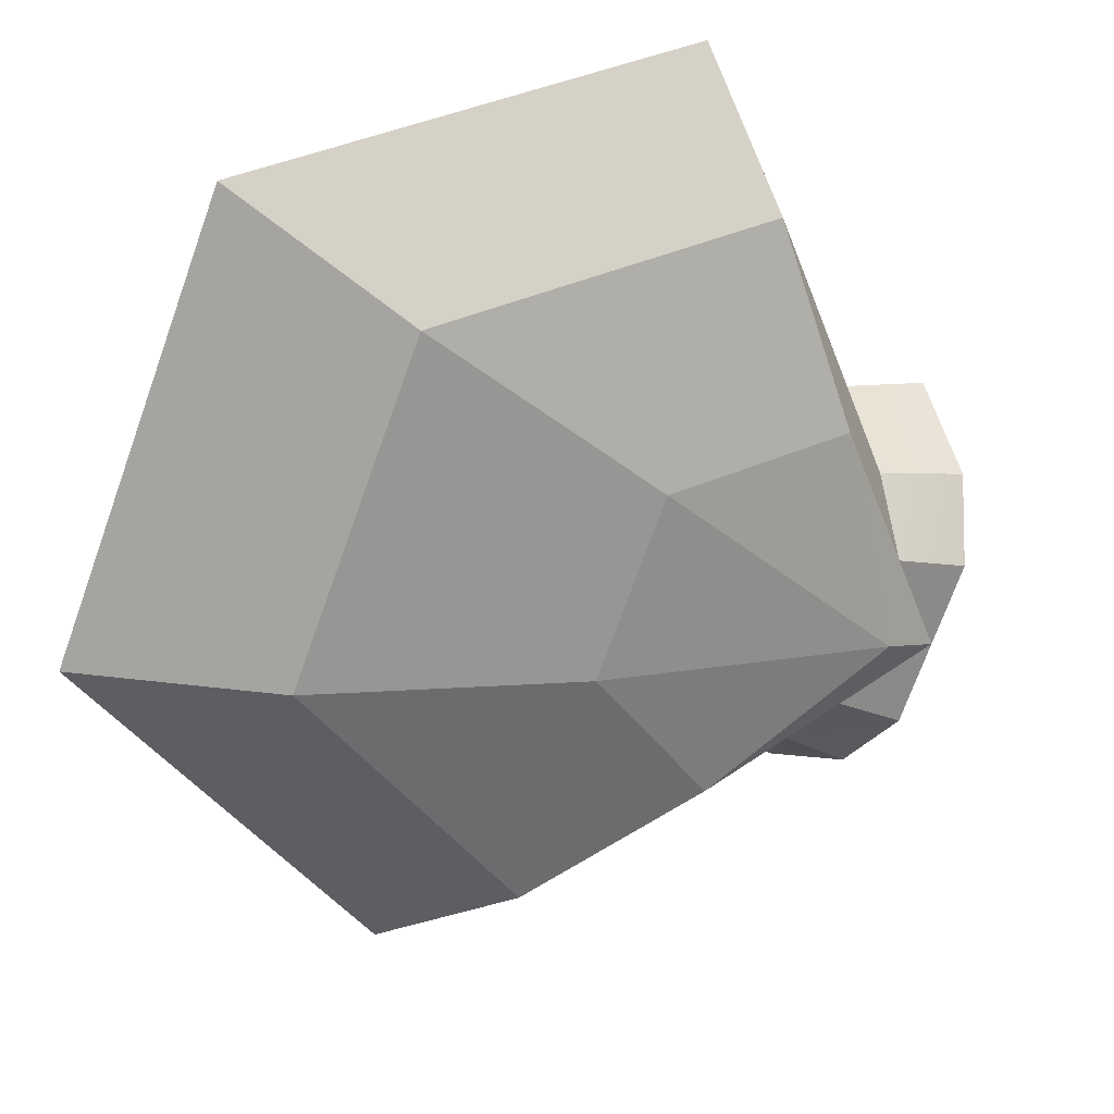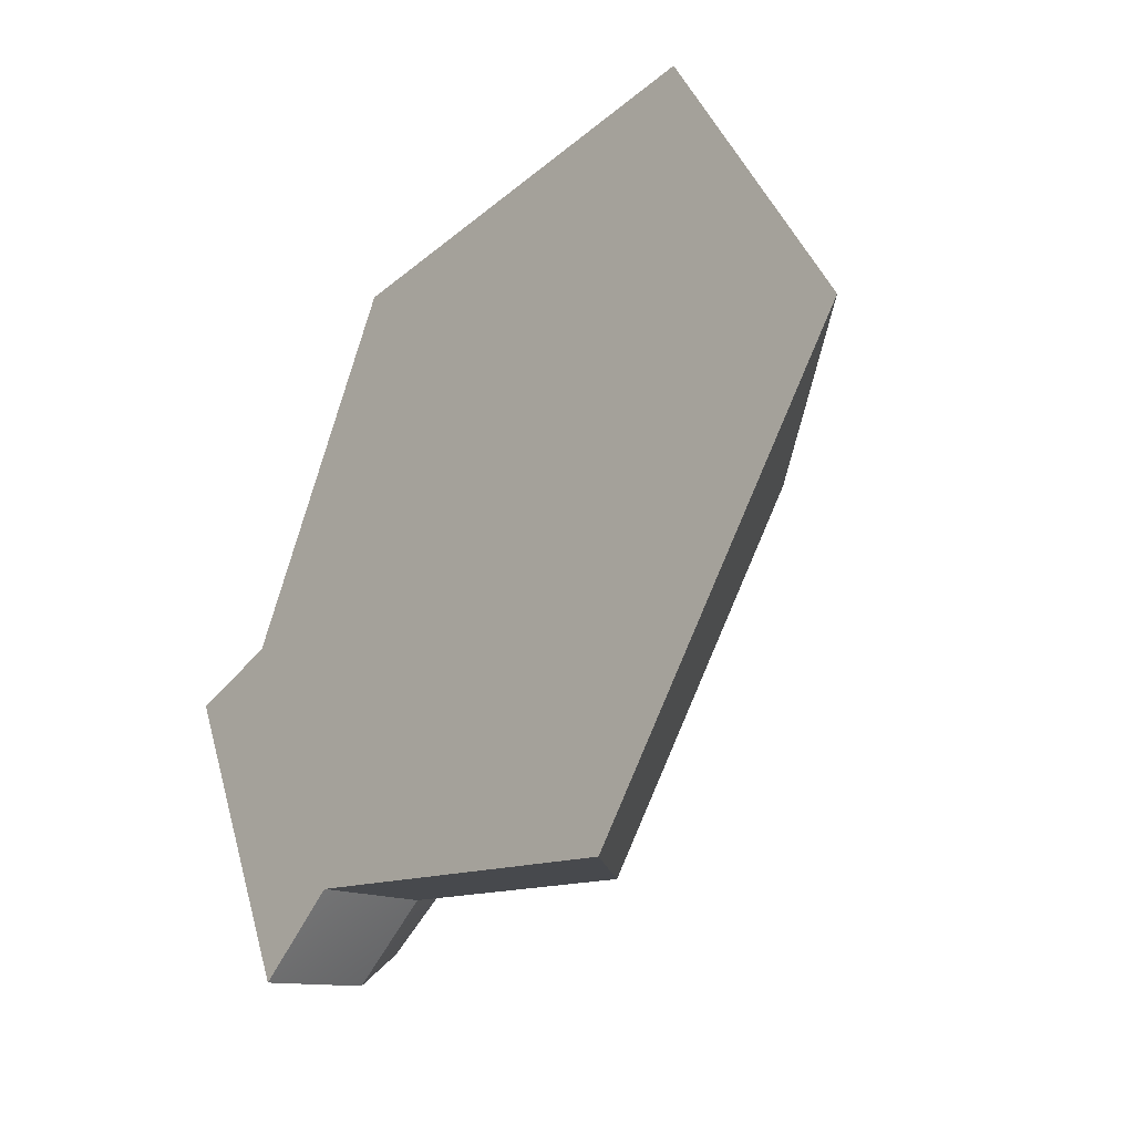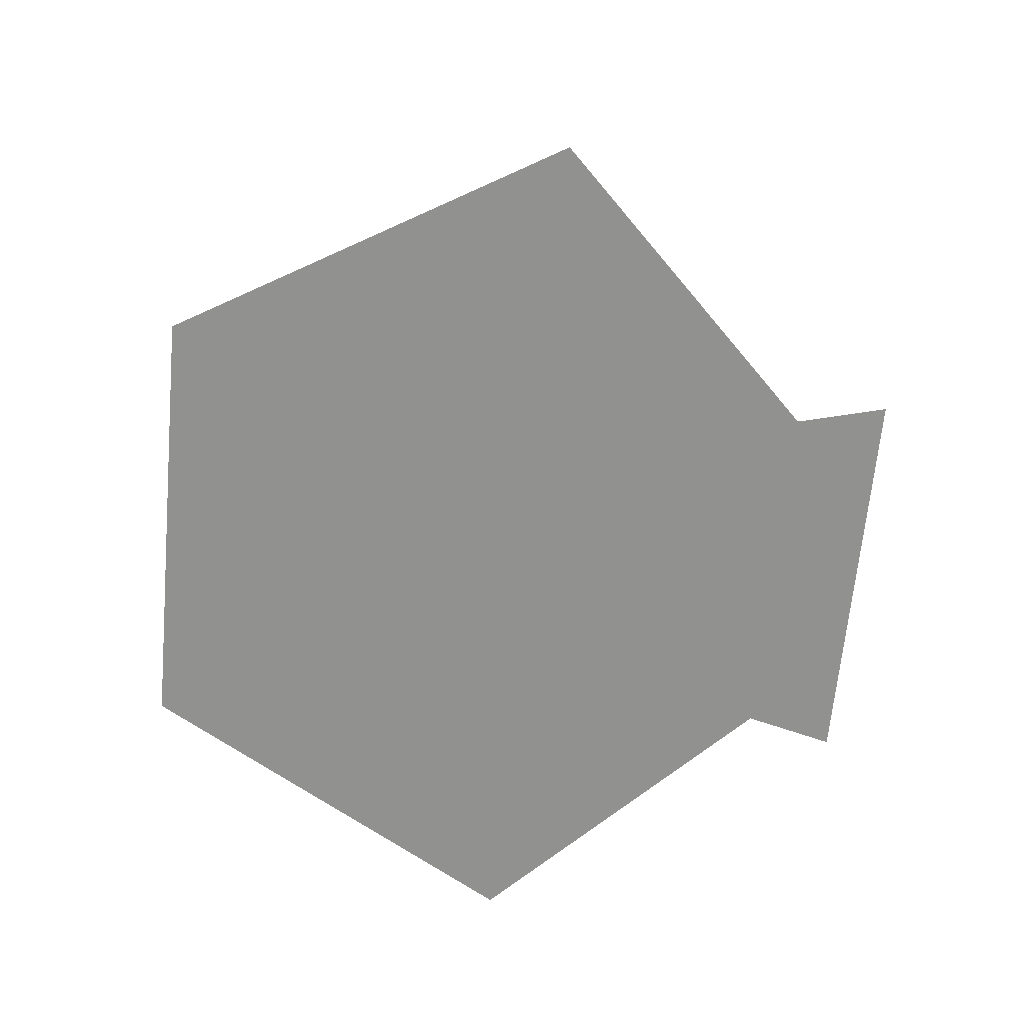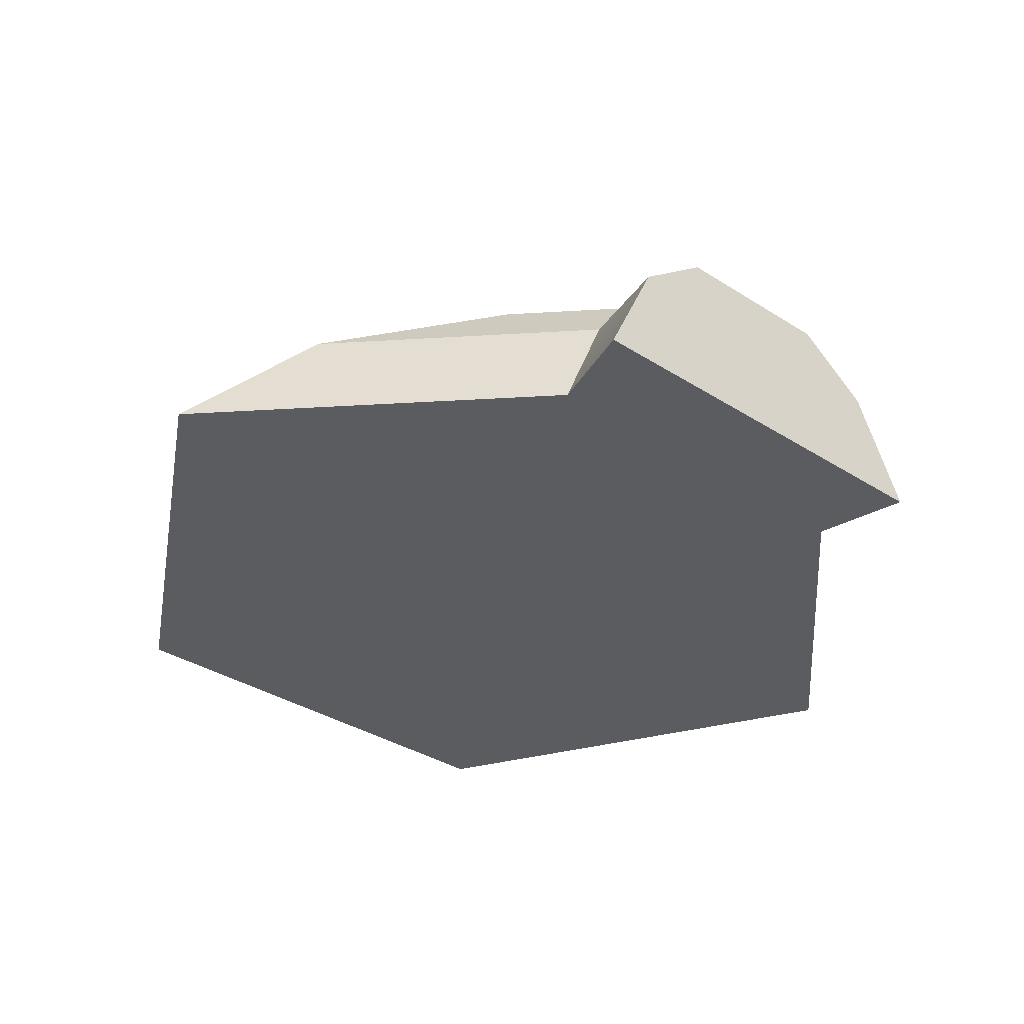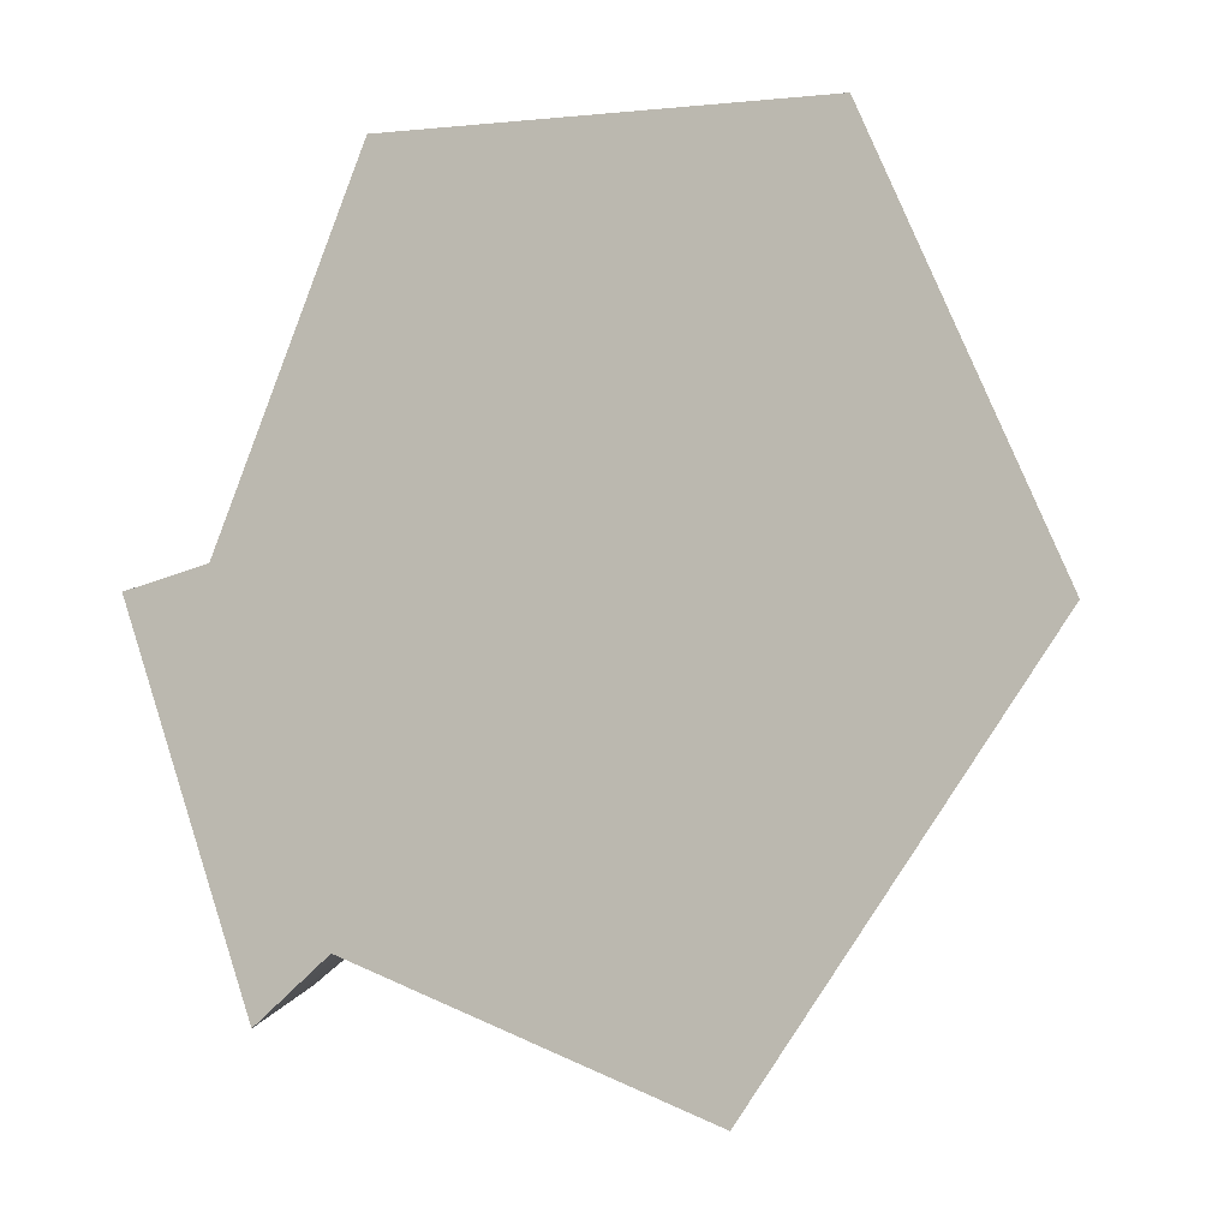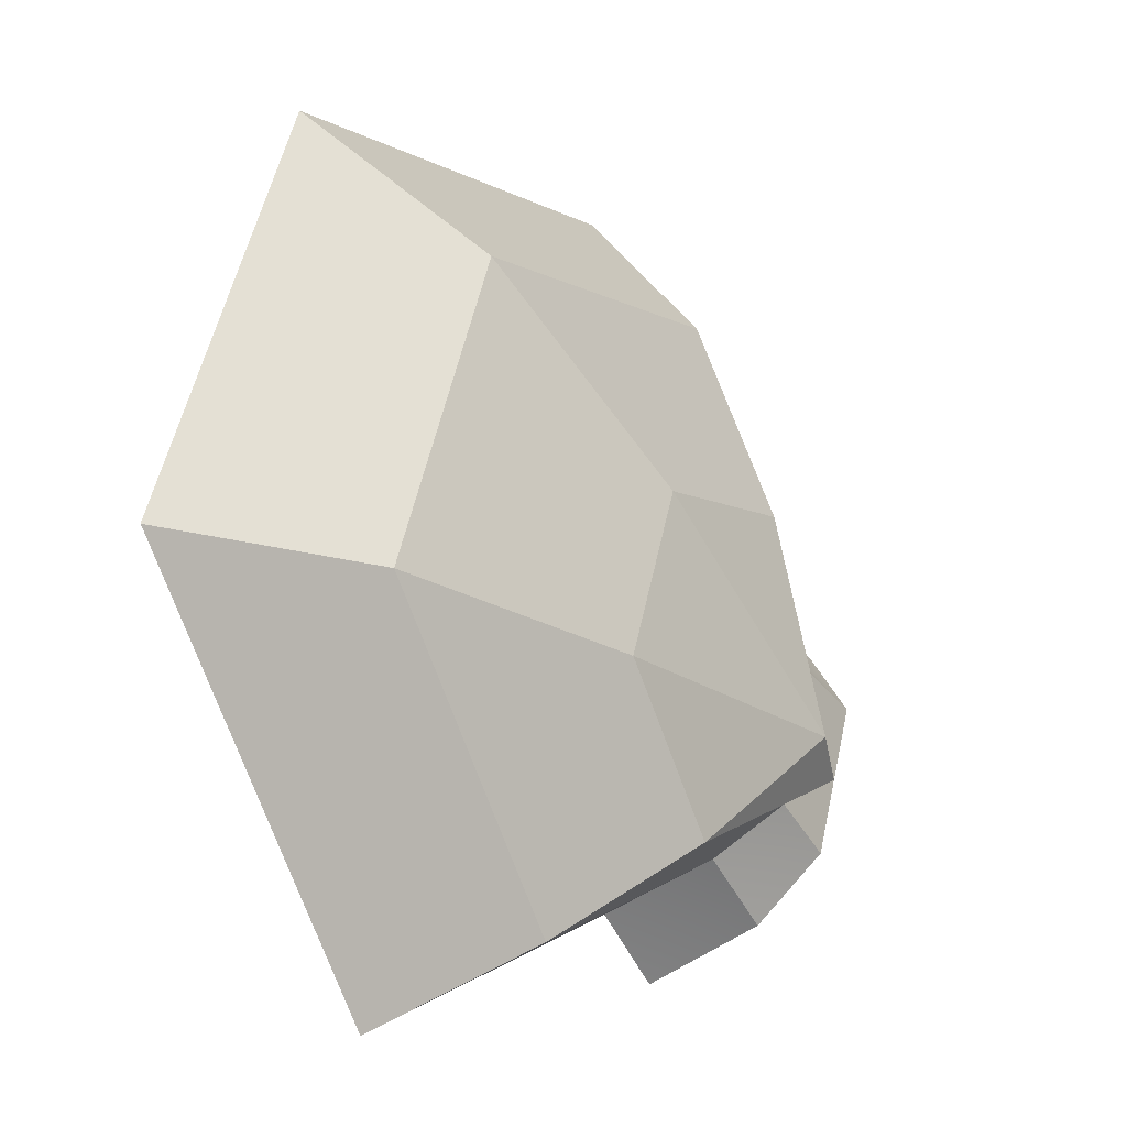
<metadata>
{"format":"obj","ext":"obj","renderer":"f3d","projection":"perspective","resolution":1024,"background":"white","views":[{"elev":26.9,"azim":155.6,"up":"+Z"},{"elev":-40.1,"azim":50.5,"up":"+Z"},{"elev":-66.0,"azim":152.9,"up":"+Y"},{"elev":-35.1,"azim":-152.2,"up":"+Y"},{"elev":-14.3,"azim":30.2,"up":"+Z"},{"elev":-17.8,"azim":124.6,"up":"+Z"}]}
</metadata>
<code>
o object1
g object1
v -0.1036 0.07143 0.2009
v -0.1788 0.07143 0.0254
v -0.19 0 0.05326
v -0.08969 0 0.2872
v -0.1343 0.1071 0.07554
v -0.1738 0.1071 -0.01663
v -0.1593 0.125 -0.06373
v -0.2011 0.1071 -0.08044
v -0.2212 0.1071 -0.03031
v -0.151 0 -0.2058
v -0.2512 0 0.0449
v -0.2387 0.07143 0.01356
v -0.1811 0.1071 -0.1306
v -0.1635 0.07143 -0.1745
v -0.112 0.07143 -0.1417
v -0.1008 0 -0.1696
v 0.1331 0 -0.2699
v 0.06351 0.07143 -0.2169
v 0.2026 0.07143 -0.04011
v 0.3187 0 -0.03409
v 0.1191 0.07143 0.1688
v 0.2072 0 0.2445
v 0.02908 0.1071 -0.05299
v -0.01549 0.1071 0.05843
v -0.04513 0.1071 -0.1473
v -0.1373 0.1071 -0.1078
f 1 2 3
f 1 3 4
f 5 6 2
f 5 2 1
f 7 8 6
f 6 5 7
f 6 8 9
f 26 13 8
f 8 13 14
f 10 11 8
f 11 12 8
f 8 14 10
f 12 9 8
f 16 10 14
f 16 14 15
f 17 16 18
f 16 15 18
f 17 18 19
f 17 19 20
f 20 19 22
f 19 21 22
f 19 23 21
f 23 24 21
f 7 24 23
f 23 25 7
f 18 25 23
f 18 23 19
f 18 15 25
f 15 26 25
f 15 14 13
f 15 13 26
f 26 8 7
f 7 25 26
f 7 5 24
f 21 24 1
f 24 5 1
f 6 9 2
f 9 12 2
f 22 21 4
f 21 1 4
f 11 10 16
f 20 4 16
f 20 22 4
f 16 17 20
f 4 3 16
f 3 11 16
f 2 12 3
f 12 11 3

</code>
